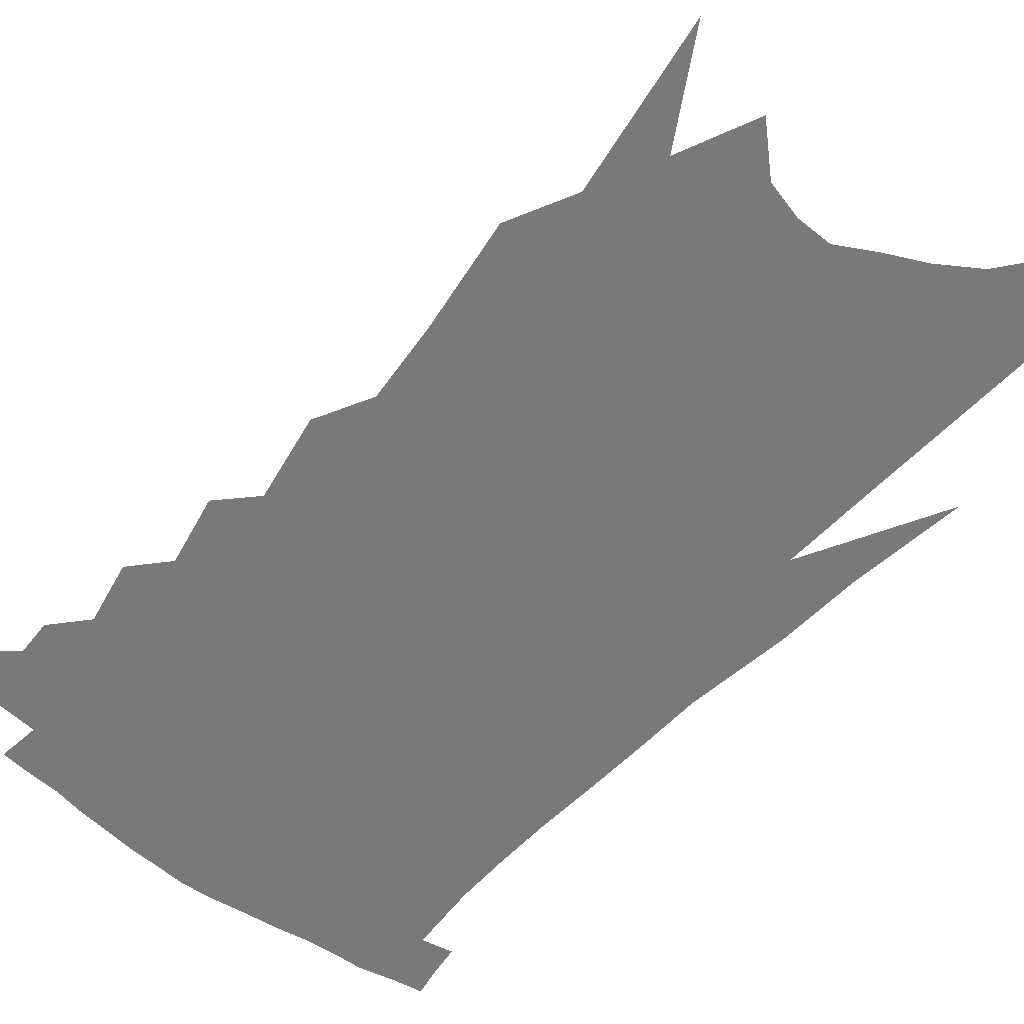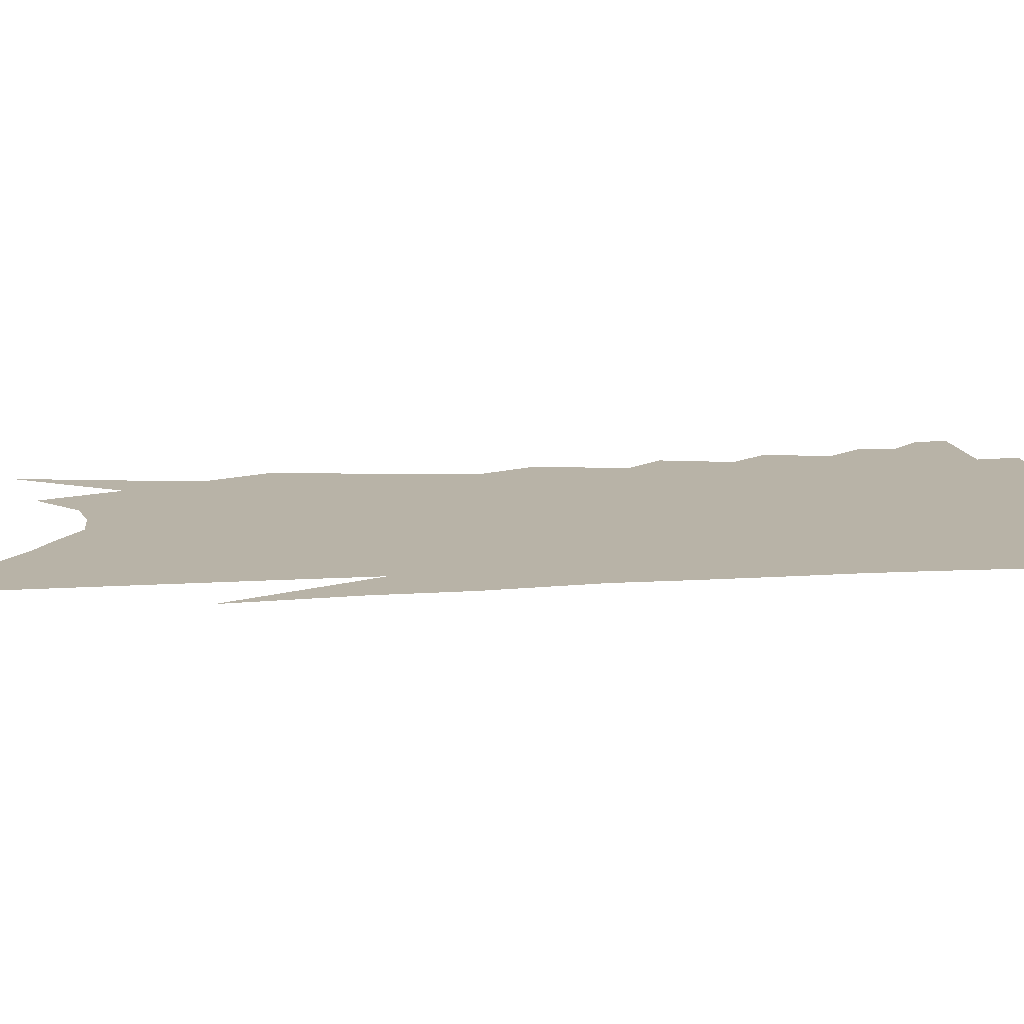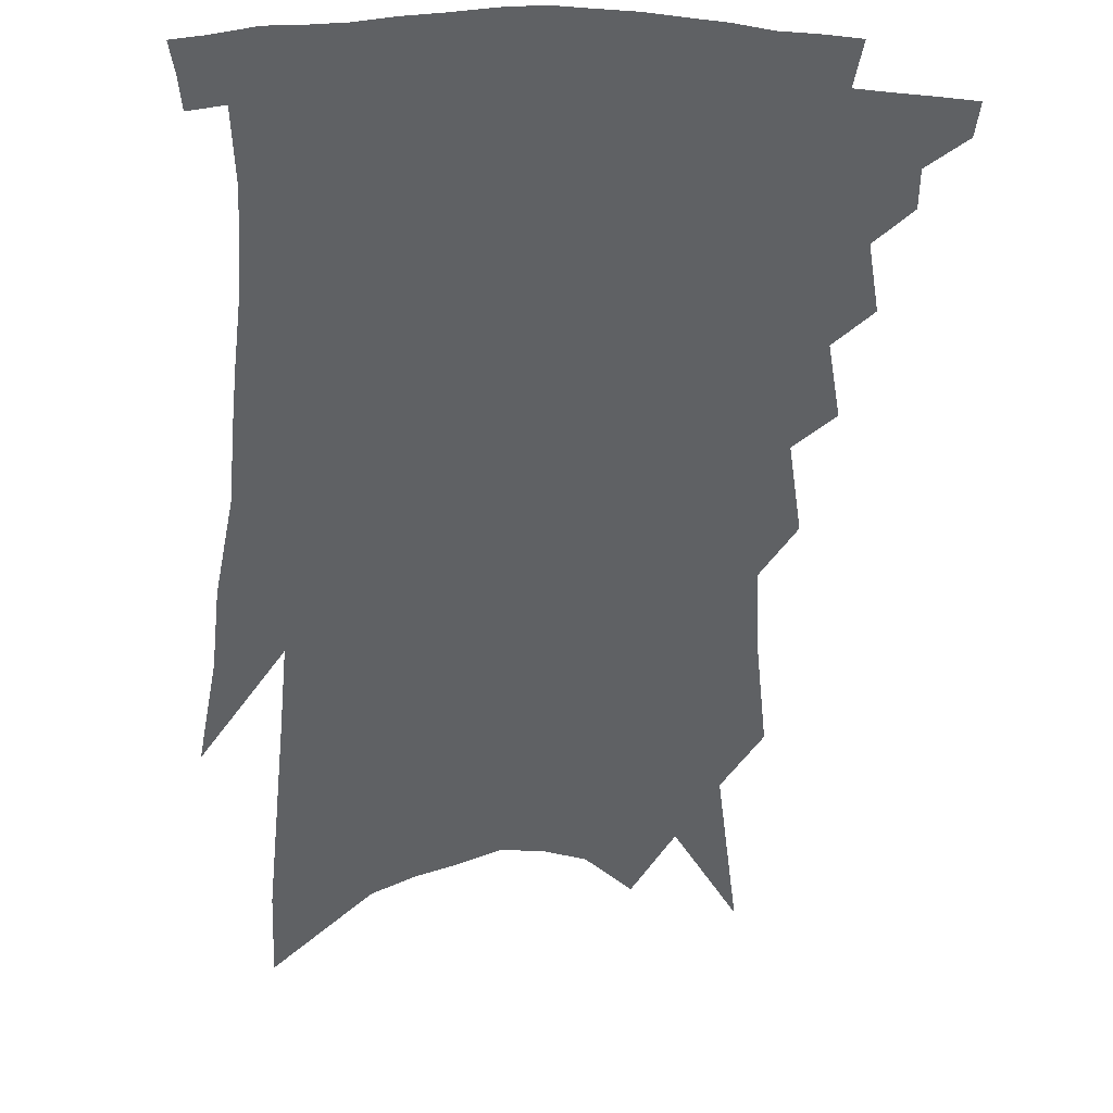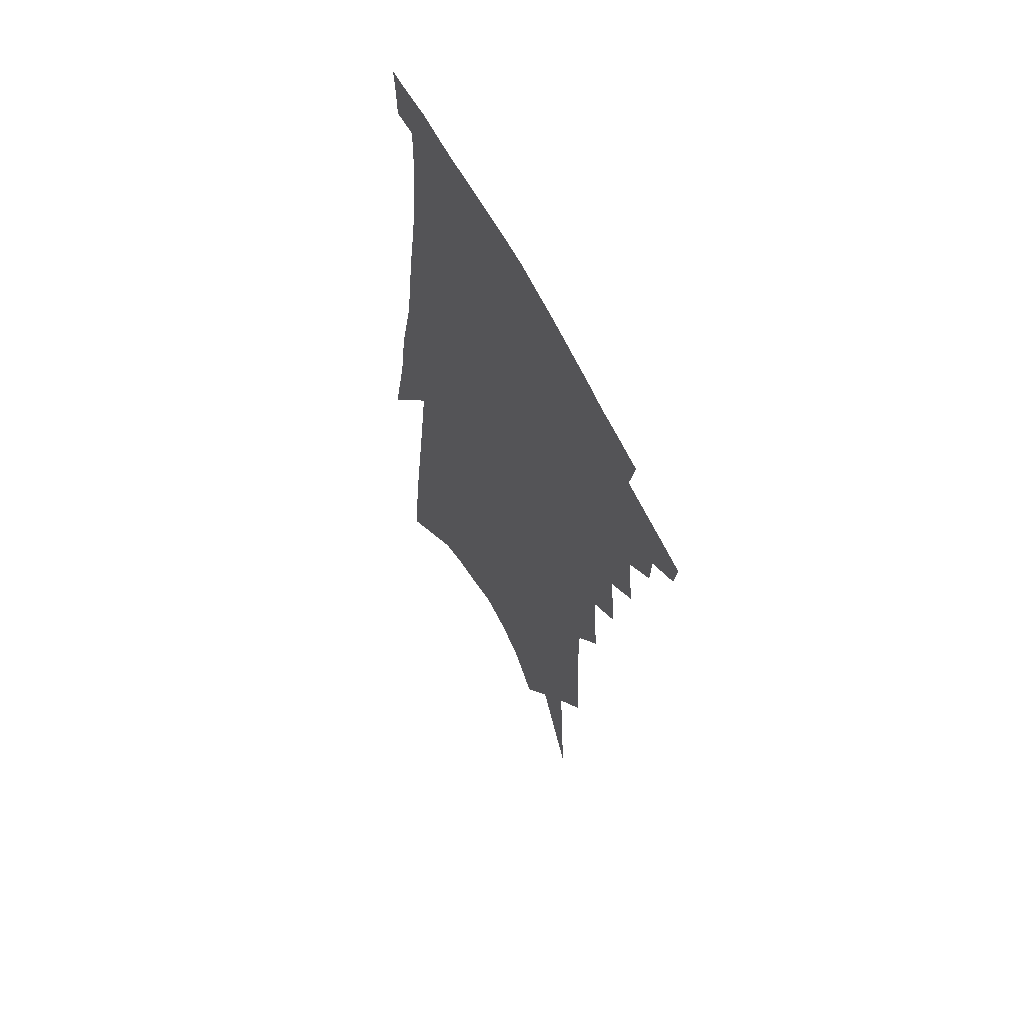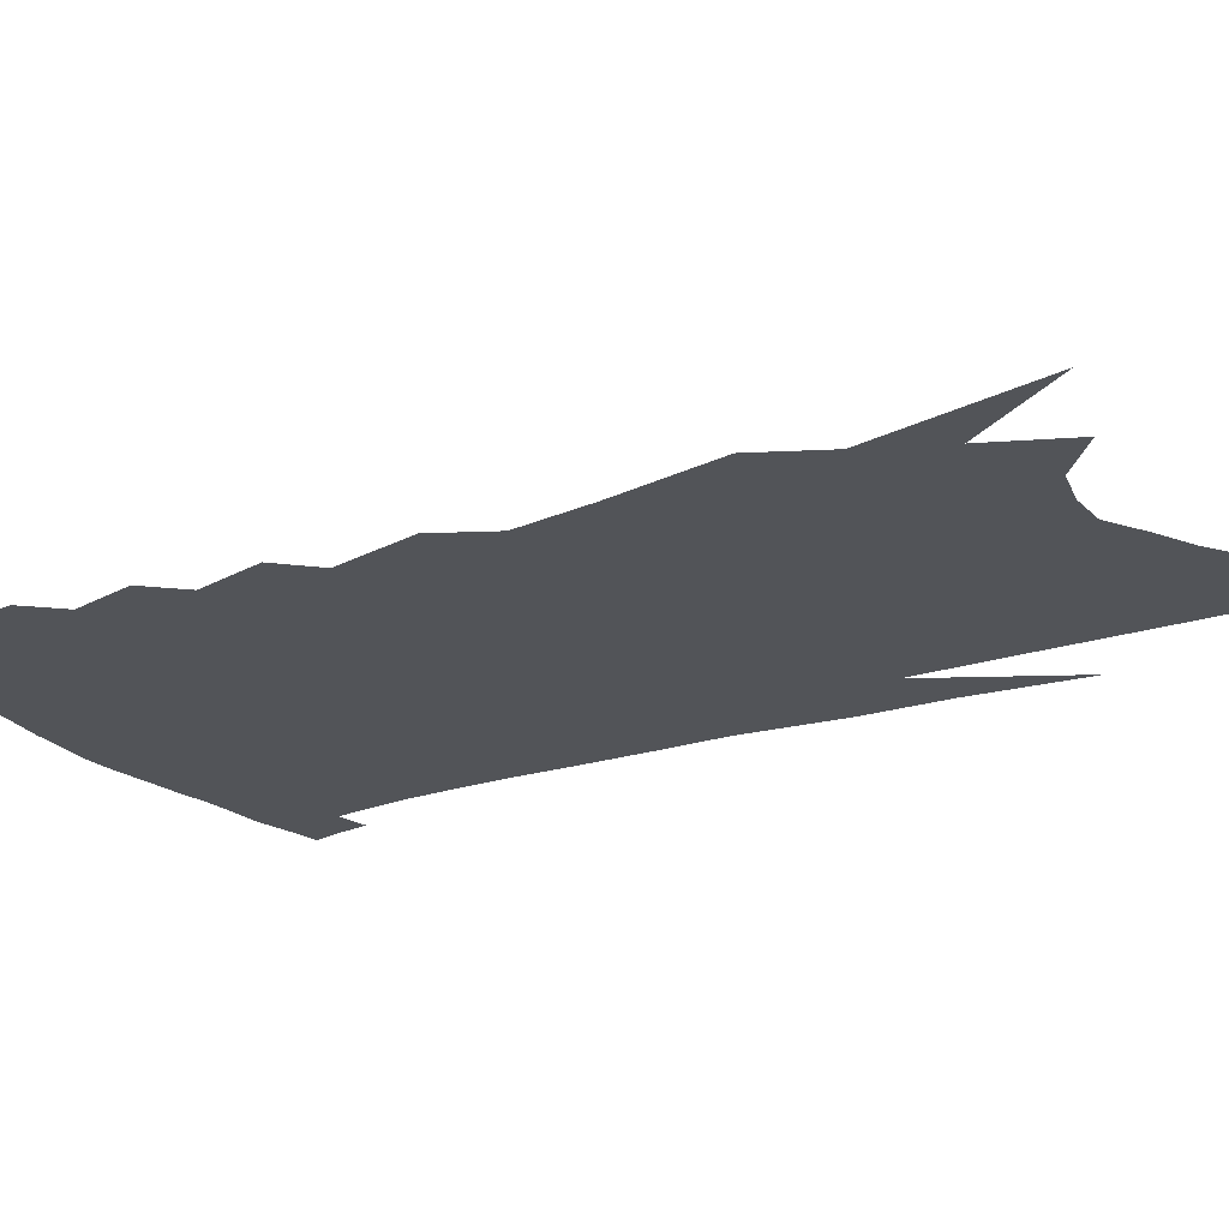
<metadata>
{"format":"obj","ext":"obj","renderer":"f3d","projection":"perspective","resolution":1024,"background":"white","views":[{"elev":-57.9,"azim":-35.0,"up":"+Z"},{"elev":12.7,"azim":89.6,"up":"+Z"},{"elev":-45.6,"azim":-177.5,"up":"+Z"},{"elev":62.9,"azim":-117.8,"up":"+Y"},{"elev":-23.1,"azim":-53.2,"up":"+Z"}]}
</metadata>
<code>
v 513.4 325 0
v 512 333.4 0
v 523.4 308.1 0
v 523 317.9 0
v 521.9 326.4 0
v 520.3 334.9 0
v 530.5 282.3 0
v 532.4 299.7 0
v 532.3 310.3 0
v 531.4 319.4 0
v 530.1 327.8 0
v 528.8 336.2 0
v 537.7 254.2 0
v 539.9 273.6 0
v 540.3 287.5 0
v 541.4 302.5 0
v 540.9 312.1 0
v 539.8 320.7 0
v 538.6 329.1 0
v 537.1 337.6 0
v 534.7 348.7 0
v 545.4 221.6 0
v 547.6 245.6 0
v 547.8 260.7 0
v 550.5 281 0
v 550.2 292.6 0
v 549.9 303.4 0
v 549.2 313.3 0
v 548.2 322.1 0
v 547 330.4 0
v 545.4 339 0
v 543.1 350.1 0
v 552.7 154.2 0
v 554.4 185.8 0
v 554.6 207.5 0
v 556.5 232.8 0
v 557.9 253.4 0
v 559.2 271.2 0
v 559.7 285.3 0
v 559.5 296.2 0
v 558.6 305.3 0
v 557.7 314.3 0
v 556.6 323 0
v 555.5 331.8 0
v 553.7 341.3 0
v 551.6 351.3 0
v 559.8 89.18 0
v 563.2 137.5 0
v 564.3 169.8 0
v 565.1 197.3 0
v 565.9 220.7 0
v 565.9 238.3 0
v 567.3 259.2 0
v 568.1 275 0
v 568.2 287.4 0
v 567.8 297.4 0
v 567.6 307.5 0
v 566.7 316 0
v 565.4 324.5 0
v 564.3 333.1 0
v 562.4 342.6 0
v 560 353.4 0
v 574.1 119.2 0
v 574.1 149.3 0
v 575.3 184.7 0
v 575.1 206.2 0
v 575.3 226.9 0
v 575.7 246 0
v 576 262.5 0
v 576.9 279.2 0
v 576.3 288.2 0
v 576.3 299.3 0
v 576 308.8 0
v 575.4 317.4 0
v 575.2 325.9 0
v 572.9 334.6 0
v 571.3 343.4 0
v 568.4 355 0
v 585.4 99.41 0
v 585.2 133.8 0
v 584.8 162.4 0
v 584.6 189.2 0
v 584.6 213.7 0
v 584.4 232.4 0
v 584.8 252.4 0
v 584.7 266.3 0
v 585 280.6 0
v 584.7 290.4 0
v 584.8 301.4 0
v 584.1 309.8 0
v 583.5 317.9 0
v 583.1 326.9 0
v 581.4 335.8 0
v 579.9 344.2 0
v 576.8 356.6 0
v 596.2 111.4 0
v 595.2 139.8 0
v 594.4 168.2 0
v 593.8 192.3 0
v 593.3 214.3 0
v 593 234.1 0
v 593 251.6 0
v 593 269 0
v 592.9 281 0
v 592.8 291.6 0
v 592.8 302.6 0
v 592.1 310.5 0
v 591.8 319.2 0
v 591.4 327.8 0
v 589.7 336.9 0
v 588.1 346.1 0
v 585.5 357.7 0
v 606.4 114.9 0
v 605 143.8 0
v 603.8 169 0
v 602.8 195.5 0
v 602.1 217.9 0
v 601.6 236.4 0
v 601.3 255.6 0
v 601.1 268.8 0
v 600.9 280.4 0
v 600.8 292.9 0
v 600.7 303 0
v 600.6 312 0
v 600 320.2 0
v 599.5 328.6 0
v 598.2 337.8 0
v 596.8 347.1 0
v 594.1 358.8 0
v 616.6 115.8 0
v 614.6 145.9 0
v 613.1 170.3 0
v 611.7 197.4 0
v 610.8 217.9 0
v 610 237.5 0
v 609.5 255.4 0
v 609.2 268.7 0
v 608.9 282.3 0
v 608.7 293.6 0
v 608.7 302.9 0
v 608.7 312.9 0
v 608.5 321.4 0
v 607.7 329.9 0
v 606.7 338.5 0
v 606.1 347.2 0
v 603.3 358.8 0
v 627.5 110.9 0
v 624.7 143.5 0
v 622.6 170.4 0
v 620.6 198.1 0
v 619.4 218.4 0
v 618.5 236.7 0
v 617.7 254.1 0
v 617.4 267.3 0
v 617 280.9 0
v 616.7 292.4 0
v 616.7 302.9 0
v 616.7 312.7 0
v 616.8 322 0
v 616.7 330.2 0
v 616.2 338.4 0
v 615.9 346.4 0
v 612.8 358 0
v 638.3 106.6 0
v 635.1 139.2 0
v 632.2 168.7 0
v 629.9 195 0
v 628.4 215.9 0
v 627.4 233.6 0
v 626.6 249.9 0
v 625.8 265.4 0
v 624.9 280.7 0
v 624.7 291.6 0
v 624.6 303.9 0
v 624.8 313.3 0
v 624.9 322.2 0
v 624.9 330.5 0
v 625 338.5 0
v 624.2 346.8 0
v 621.9 357.6 0
v 649.7 100.4 0
v 646.6 130.4 0
v 642.7 162.5 0
v 640 188.8 0
v 638.1 210.4 0
v 636.8 228.7 0
v 635.7 245.7 0
v 634.6 261.8 0
v 633.1 278.8 0
v 632.6 291.7 0
v 632.5 302.4 0
v 632.6 313.6 0
v 632.8 322.3 0
v 633.1 330.8 0
v 633.3 338.7 0
v 632.5 347.1 0
v 631.1 356.7 0
v 663.1 86.44 0
v 659.7 116.6 0
v 654.9 150.6 0
v 652.1 176.5 0
v 649.2 200.7 0
v 647.2 220.9 0
v 645.2 240.3 0
v 643.6 258.2 0
v 642 274.7 0
v 640.9 289.3 0
v 640 303.4 0
v 640.5 312.6 0
v 640.6 322.3 0
v 640.9 330.6 0
v 641.3 338.9 0
v 640.4 347.9 0
v 639.7 356.5 0
v 677 71.87 0
v 674.5 99.02 0
v 669.7 131.9 0
v 665.4 161.7 0
v 661.8 188 0
v 658.8 210.8 0
v 655.9 232 0
v 654.5 249.4 0
v 652.1 267.7 0
v 650 284.6 0
v 648.3 299.9 0
v 648.7 310.5 0
v 648.3 322.1 0
v 648.6 330.9 0
v 648.7 339 0
v 648.5 347.7 0
v 647.8 356.6 0
v 685.4 152.7 0
v 678.4 184.2 0
v 674.7 207.4 0
v 668.1 235.6 0
v 665.7 254 0
v 662.9 272.2 0
v 660 290 0
v 658.1 305.4 0
v 656.6 319.7 0
v 656.4 329.9 0
v 656.2 338.9 0
v 657.1 347 0
v 658.1 355 0
v 664.9 337.8 0
v 665.2 346.3 0
v 666 354.2 0
f 4 5 1
f 1 5 2
f 5 6 2
f 8 9 3
f 3 9 4
f 9 10 4
f 4 10 5
f 10 11 5
f 5 11 6
f 11 12 6
f 14 15 7
f 7 15 8
f 15 16 8
f 8 16 9
f 16 17 9
f 9 17 10
f 17 18 10
f 10 18 11
f 18 19 11
f 11 19 12
f 19 20 12
f 23 24 13
f 13 24 14
f 24 25 14
f 14 25 15
f 25 26 15
f 15 26 16
f 26 27 16
f 16 27 17
f 27 28 17
f 17 28 18
f 28 29 18
f 18 29 19
f 29 30 19
f 19 30 20
f 30 31 20
f 20 31 21
f 31 32 21
f 35 36 22
f 22 36 23
f 36 37 23
f 23 37 24
f 37 38 24
f 24 38 25
f 38 39 25
f 25 39 26
f 39 40 26
f 26 40 27
f 40 41 27
f 27 41 28
f 41 42 28
f 28 42 29
f 42 43 29
f 29 43 30
f 43 44 30
f 30 44 31
f 44 45 31
f 31 45 32
f 45 46 32
f 48 49 33
f 33 49 34
f 49 50 34
f 34 50 35
f 50 51 35
f 35 51 36
f 51 52 36
f 36 52 37
f 52 53 37
f 37 53 38
f 53 54 38
f 38 54 39
f 54 55 39
f 39 55 40
f 55 56 40
f 40 56 41
f 56 57 41
f 41 57 42
f 57 58 42
f 42 58 43
f 58 59 43
f 43 59 44
f 59 60 44
f 44 60 45
f 60 61 45
f 45 61 46
f 61 62 46
f 47 63 48
f 63 64 48
f 48 64 49
f 64 65 49
f 49 65 50
f 65 66 50
f 50 66 51
f 66 67 51
f 51 67 52
f 67 68 52
f 52 68 53
f 68 69 53
f 53 69 54
f 69 70 54
f 54 70 55
f 70 71 55
f 55 71 56
f 71 72 56
f 56 72 57
f 72 73 57
f 57 73 58
f 73 74 58
f 58 74 59
f 74 75 59
f 59 75 60
f 75 76 60
f 60 76 61
f 76 77 61
f 61 77 62
f 77 78 62
f 79 80 63
f 63 80 64
f 80 81 64
f 64 81 65
f 81 82 65
f 65 82 66
f 82 83 66
f 66 83 67
f 83 84 67
f 67 84 68
f 84 85 68
f 68 85 69
f 85 86 69
f 69 86 70
f 86 87 70
f 70 87 71
f 87 88 71
f 71 88 72
f 88 89 72
f 72 89 73
f 89 90 73
f 73 90 74
f 90 91 74
f 74 91 75
f 91 92 75
f 75 92 76
f 92 93 76
f 76 93 77
f 93 94 77
f 77 94 78
f 94 95 78
f 79 96 80
f 96 97 80
f 80 97 81
f 97 98 81
f 81 98 82
f 98 99 82
f 82 99 83
f 99 100 83
f 83 100 84
f 100 101 84
f 84 101 85
f 101 102 85
f 85 102 86
f 102 103 86
f 86 103 87
f 103 104 87
f 87 104 88
f 104 105 88
f 88 105 89
f 105 106 89
f 89 106 90
f 106 107 90
f 90 107 91
f 107 108 91
f 91 108 92
f 108 109 92
f 92 109 93
f 109 110 93
f 93 110 94
f 110 111 94
f 94 111 95
f 111 112 95
f 96 113 97
f 113 114 97
f 97 114 98
f 114 115 98
f 98 115 99
f 115 116 99
f 99 116 100
f 116 117 100
f 100 117 101
f 117 118 101
f 101 118 102
f 118 119 102
f 102 119 103
f 119 120 103
f 103 120 104
f 120 121 104
f 104 121 105
f 121 122 105
f 105 122 106
f 122 123 106
f 106 123 107
f 123 124 107
f 107 124 108
f 124 125 108
f 108 125 109
f 125 126 109
f 109 126 110
f 126 127 110
f 110 127 111
f 127 128 111
f 111 128 112
f 128 129 112
f 113 130 114
f 130 131 114
f 114 131 115
f 131 132 115
f 115 132 116
f 132 133 116
f 116 133 117
f 133 134 117
f 117 134 118
f 134 135 118
f 118 135 119
f 135 136 119
f 119 136 120
f 136 137 120
f 120 137 121
f 137 138 121
f 121 138 122
f 138 139 122
f 122 139 123
f 139 140 123
f 123 140 124
f 140 141 124
f 124 141 125
f 141 142 125
f 125 142 126
f 142 143 126
f 126 143 127
f 143 144 127
f 127 144 128
f 144 145 128
f 128 145 129
f 145 146 129
f 130 147 131
f 147 148 131
f 131 148 132
f 148 149 132
f 132 149 133
f 149 150 133
f 133 150 134
f 150 151 134
f 134 151 135
f 151 152 135
f 135 152 136
f 152 153 136
f 136 153 137
f 153 154 137
f 137 154 138
f 154 155 138
f 138 155 139
f 155 156 139
f 139 156 140
f 156 157 140
f 140 157 141
f 157 158 141
f 141 158 142
f 158 159 142
f 142 159 143
f 159 160 143
f 143 160 144
f 160 161 144
f 144 161 145
f 161 162 145
f 145 162 146
f 162 163 146
f 147 164 148
f 164 165 148
f 148 165 149
f 165 166 149
f 149 166 150
f 166 167 150
f 150 167 151
f 167 168 151
f 151 168 152
f 168 169 152
f 152 169 153
f 169 170 153
f 153 170 154
f 170 171 154
f 154 171 155
f 171 172 155
f 155 172 156
f 172 173 156
f 156 173 157
f 173 174 157
f 157 174 158
f 174 175 158
f 158 175 159
f 175 176 159
f 159 176 160
f 176 177 160
f 160 177 161
f 177 178 161
f 161 178 162
f 178 179 162
f 162 179 163
f 179 180 163
f 164 181 165
f 181 182 165
f 165 182 166
f 182 183 166
f 166 183 167
f 183 184 167
f 167 184 168
f 184 185 168
f 168 185 169
f 185 186 169
f 169 186 170
f 186 187 170
f 170 187 171
f 187 188 171
f 171 188 172
f 188 189 172
f 172 189 173
f 189 190 173
f 173 190 174
f 190 191 174
f 174 191 175
f 191 192 175
f 175 192 176
f 192 193 176
f 176 193 177
f 193 194 177
f 177 194 178
f 194 195 178
f 178 195 179
f 195 196 179
f 179 196 180
f 196 197 180
f 181 198 182
f 198 199 182
f 182 199 183
f 199 200 183
f 183 200 184
f 200 201 184
f 184 201 185
f 201 202 185
f 185 202 186
f 202 203 186
f 186 203 187
f 203 204 187
f 187 204 188
f 204 205 188
f 188 205 189
f 205 206 189
f 189 206 190
f 206 207 190
f 190 207 191
f 207 208 191
f 191 208 192
f 208 209 192
f 192 209 193
f 209 210 193
f 193 210 194
f 210 211 194
f 194 211 195
f 211 212 195
f 195 212 196
f 212 213 196
f 196 213 197
f 213 214 197
f 198 215 199
f 215 216 199
f 199 216 200
f 216 217 200
f 200 217 201
f 217 218 201
f 201 218 202
f 218 219 202
f 202 219 203
f 219 220 203
f 203 220 204
f 220 221 204
f 204 221 205
f 221 222 205
f 205 222 206
f 222 223 206
f 206 223 207
f 223 224 207
f 207 224 208
f 224 225 208
f 208 225 209
f 225 226 209
f 209 226 210
f 226 227 210
f 210 227 211
f 227 228 211
f 211 228 212
f 228 229 212
f 212 229 213
f 229 230 213
f 213 230 214
f 230 231 214
f 219 232 220
f 232 233 220
f 220 233 221
f 233 234 221
f 221 234 222
f 234 235 222
f 222 235 223
f 235 236 223
f 223 236 224
f 236 237 224
f 224 237 225
f 237 238 225
f 225 238 226
f 238 239 226
f 226 239 227
f 239 240 227
f 227 240 228
f 240 241 228
f 228 241 229
f 241 242 229
f 229 242 230
f 242 243 230
f 230 243 231
f 243 244 231
f 242 245 243
f 245 246 243
f 243 246 244
f 246 247 244

</code>
